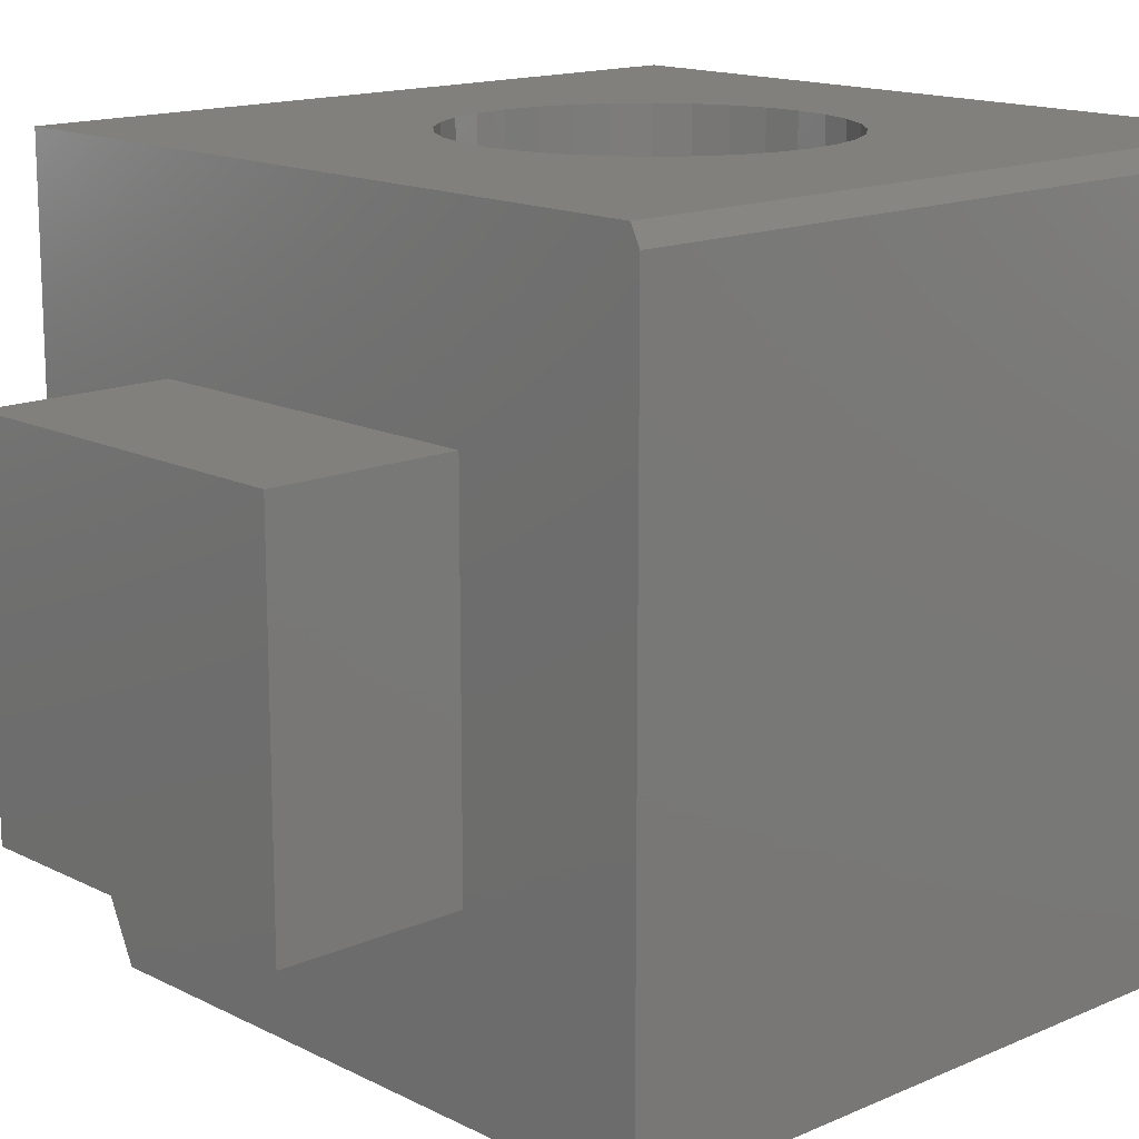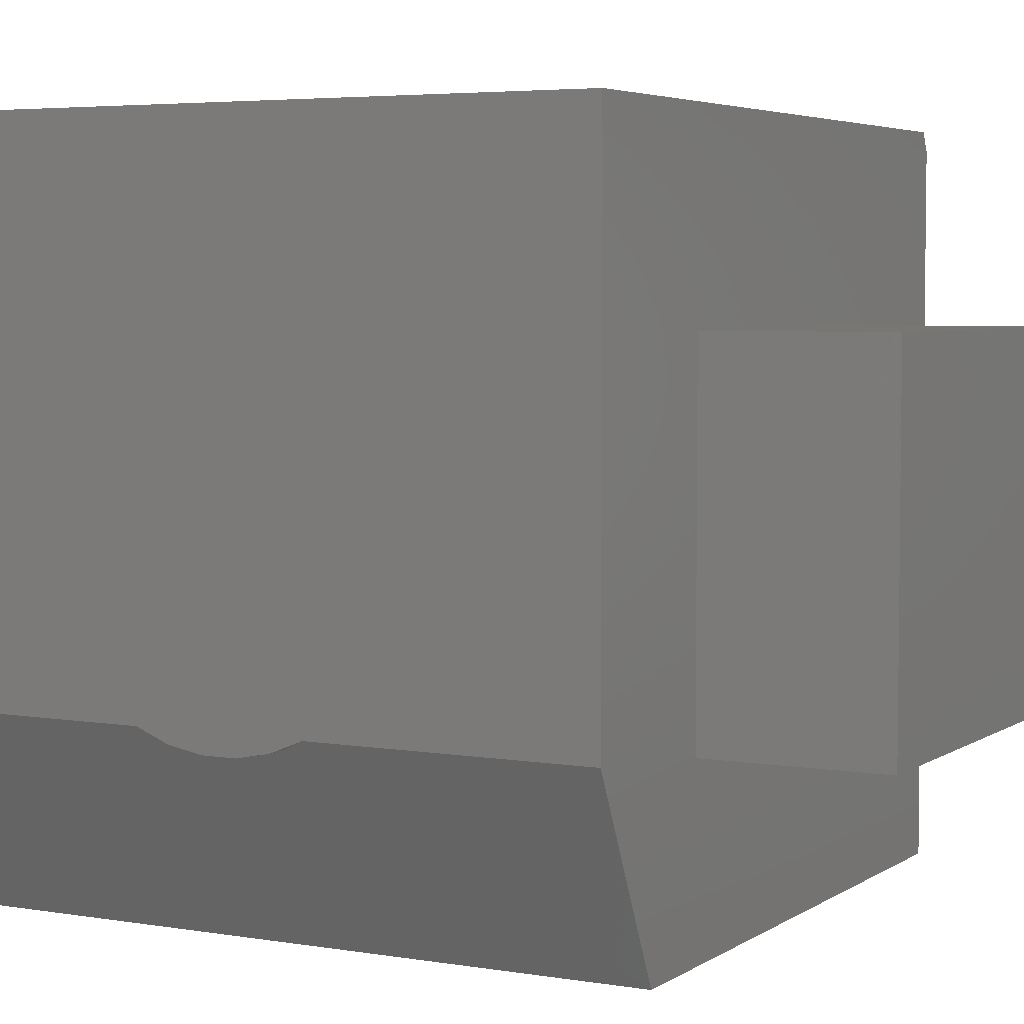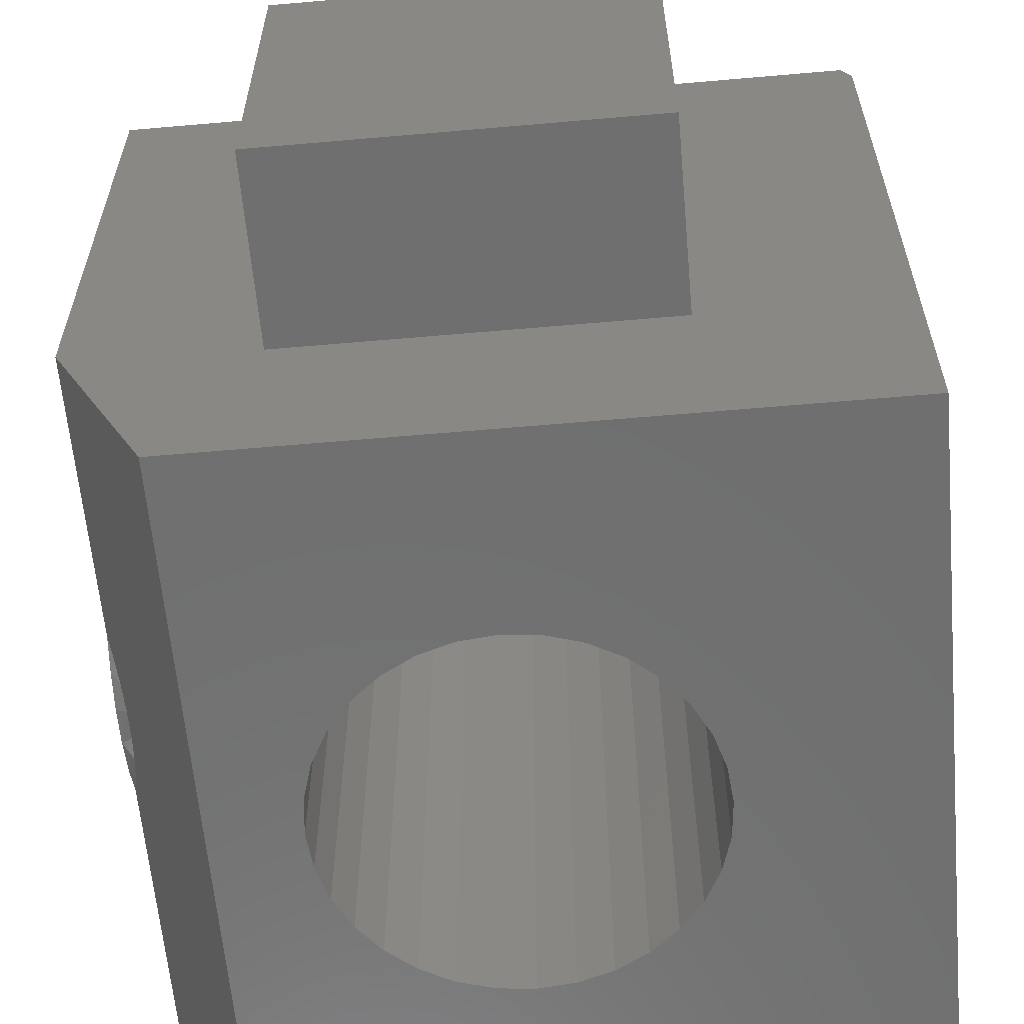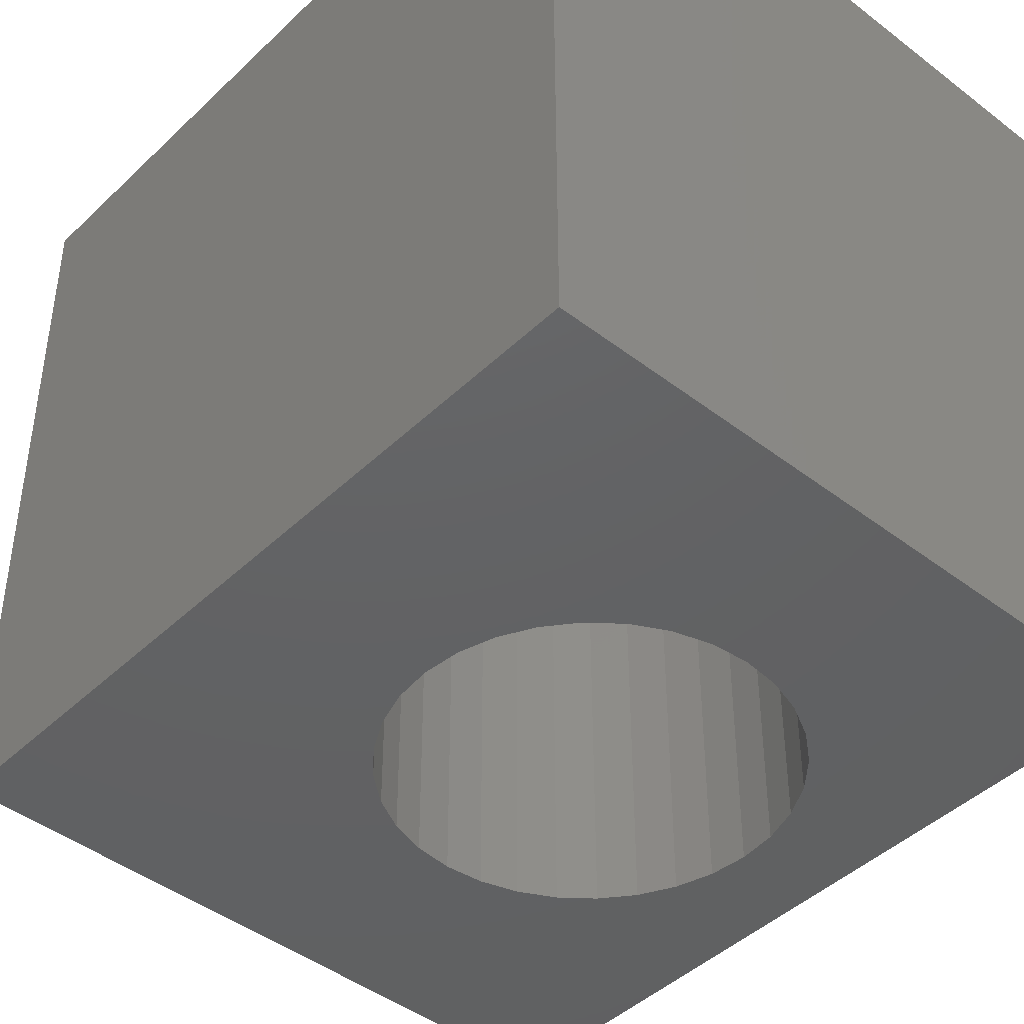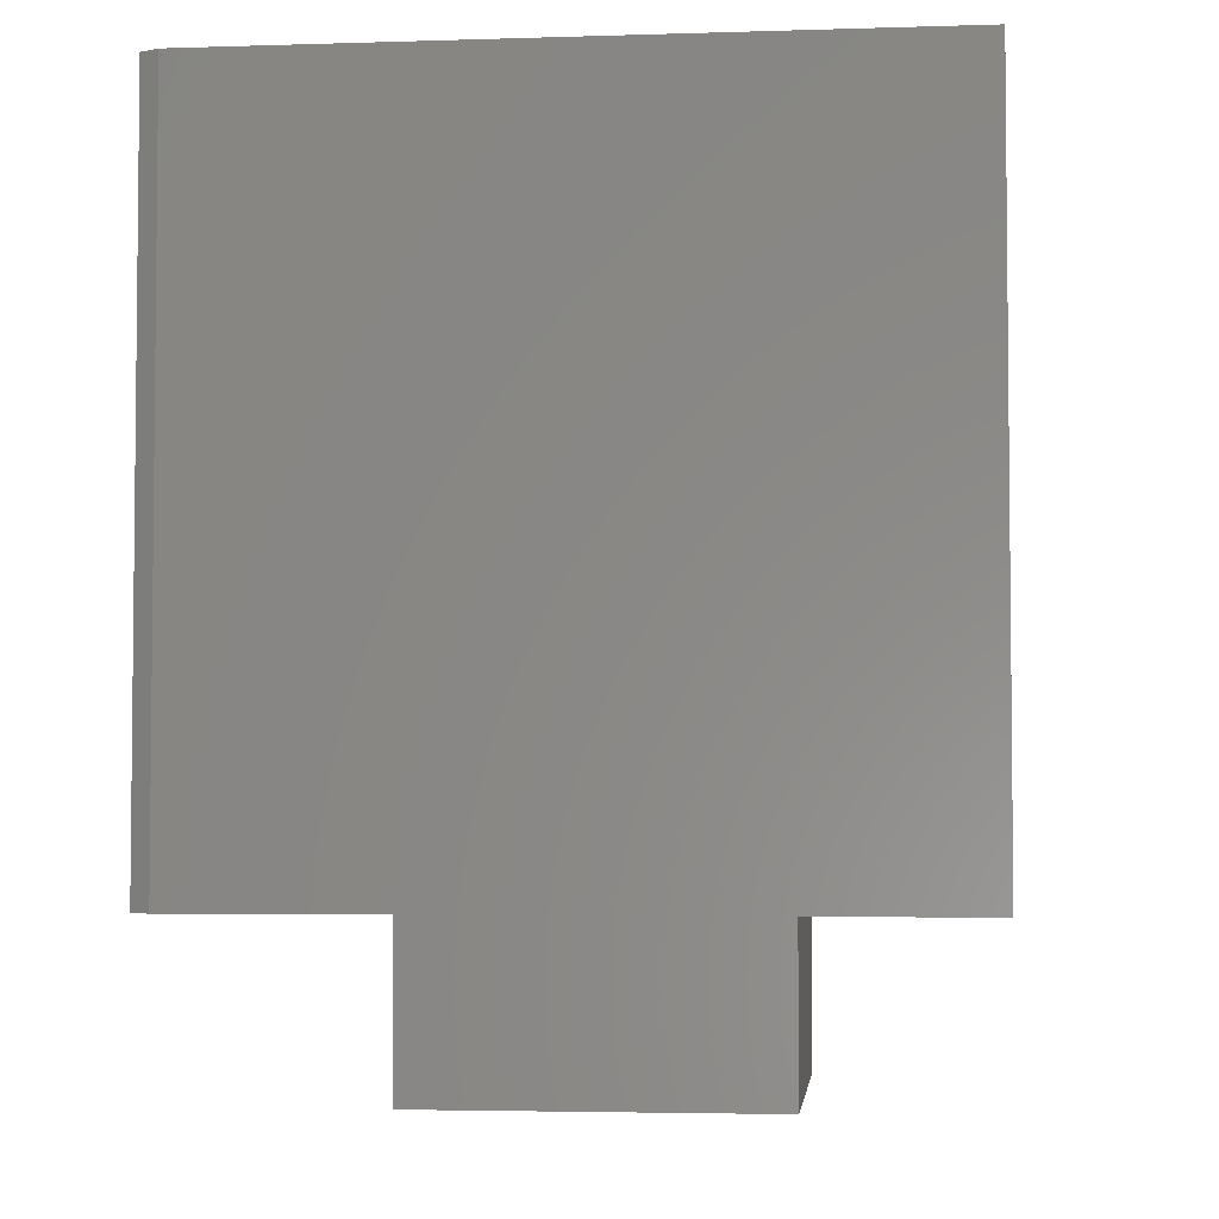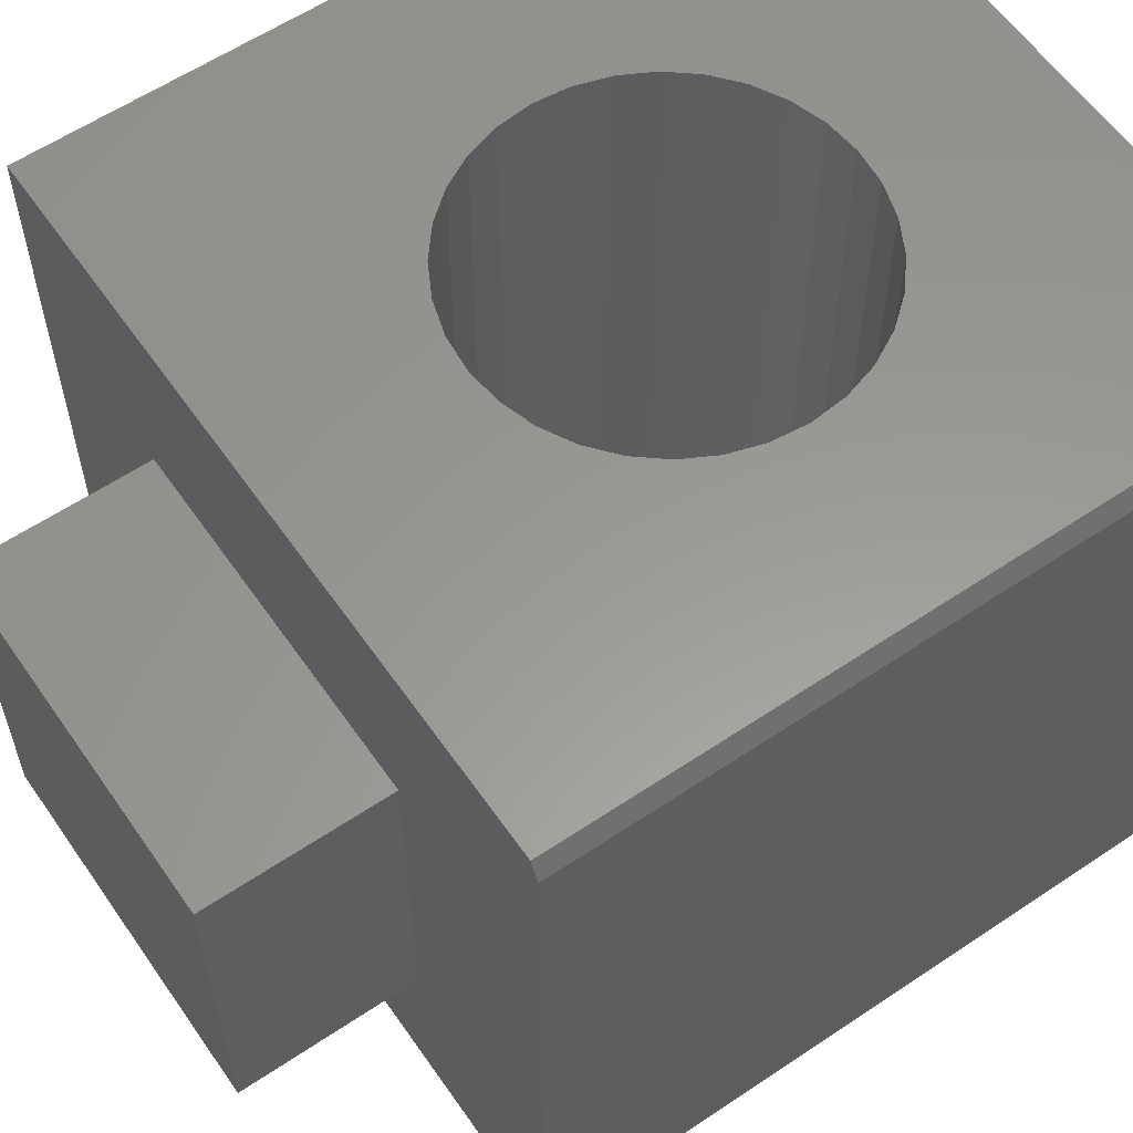
<metadata>
{"format":"stl","ext":"stl","renderer":"f3d","projection":"perspective","resolution":1024,"background":"white","views":[{"elev":15.0,"azim":47.0,"up":"+Z"},{"elev":4.6,"azim":-61.8,"up":"+Z"},{"elev":-61.2,"azim":5.1,"up":"+Z"},{"elev":-44.2,"azim":138.0,"up":"+Z"},{"elev":-3.8,"azim":96.0,"up":"+Y"},{"elev":59.3,"azim":55.4,"up":"+Z"}]}
</metadata>
<code>
# stl→obj: 96 verts, 192 faces
v -0.6016 -0.6016 0.6016
v -0.6016 4.09e-33 0.6016
v -0.6016 1.115e-33 0.1641
v -0.6016 -0.2334 0.1641
v -0.6016 -0.2602 0.1531
v -0.6016 -0.2886 0.1476
v -0.6016 -0.3176 0.1476
v -0.6016 -0.346 0.1531
v -0.6016 -0.3728 0.1641
v -0.6016 -0.6016 0.1641
v -0.5977 -0.2517 0.156
v -0.595 -0.2713 0.1503
v -0.5936 -0.2914 0.1473
v -0.5936 -0.3156 0.1474
v -0.5955 -0.3394 0.1513
v -0.5981 -0.3566 0.1567
v -0.5234 8.674e-18 -4.784e-18
v -0.5234 -0.6016 -4.784e-18
v -0.3031 -0.4469 -1.827e-17
v -0.2739 -0.444 0.6016
v -0.2739 -0.444 -2.007e-17
v -0.2457 -0.4355 0.6016
v -0.2457 -0.4355 -2.179e-17
v -0.2198 -0.4216 0.6016
v -0.2198 -0.4216 -2.338e-17
v -0.1971 -0.4029 0.6016
v -0.1971 -0.4029 -2.477e-17
v -0.1784 -0.3802 0.6016
v -0.1784 -0.3802 -2.591e-17
v -0.1645 -0.3543 0.6016
v -0.1645 -0.3543 -2.676e-17
v -0.156 -0.3261 0.6016
v -0.156 -0.3261 -2.728e-17
v -0.1531 -0.2969 0.6016
v -0.1531 -0.2969 0
v -0.3031 -0.4469 0.6016
v -0.3324 -0.444 -1.648e-17
v -0.3324 -0.444 0.6016
v -0.3605 -0.4355 -1.476e-17
v -0.3605 -0.4355 0.6016
v -0.3865 -0.4216 -1.317e-17
v -0.3865 -0.4216 0.6016
v -0.4092 -0.4029 -1.178e-17
v -0.4092 -0.4029 0.6016
v -0.4278 -0.3802 -1.064e-17
v -0.4278 -0.3802 0.6016
v -0.4417 -0.3543 -9.788e-18
v -0.4417 -0.3543 0.6016
v -0.4502 -0.3261 -9.266e-18
v -0.4502 -0.3261 0.6016
v -0.4531 -0.2969 0
v -0.4531 -0.2969 0.6016
v -0.3031 -0.1469 -1.827e-17
v -0.3324 -0.1498 0.6016
v -0.3324 -0.1498 -1.648e-17
v -0.3605 -0.1583 0.6016
v -0.3605 -0.1583 -1.476e-17
v -0.3865 -0.1722 0.6016
v -0.3865 -0.1722 -1.317e-17
v -0.4092 -0.1908 0.6016
v -0.4092 -0.1908 -1.178e-17
v -0.4278 -0.2135 0.6016
v -0.4278 -0.2135 -1.064e-17
v -0.4417 -0.2395 0.6016
v -0.4417 -0.2395 -9.788e-18
v -0.4502 -0.2676 0.6016
v -0.4502 -0.2676 -9.266e-18
v -0.3031 -0.1469 0.6016
v -0.2739 -0.1498 -2.007e-17
v -0.2739 -0.1498 0.6016
v -0.2457 -0.1583 -2.179e-17
v -0.2457 -0.1583 0.6016
v -0.2198 -0.1722 -2.338e-17
v -0.2198 -0.1722 0.6016
v -0.1971 -0.1908 -2.477e-17
v -0.1971 -0.1908 0.6016
v -0.1784 -0.2135 -2.591e-17
v -0.1784 -0.2135 0.6016
v -0.1645 -0.2395 -2.676e-17
v -0.1645 -0.2395 0.6016
v -0.156 -0.2676 -2.728e-17
v -0.156 -0.2676 0.6016
v -0.007812 -0.6016 0.6016
v 1.469e-16 -0.6016 0.5859
v -0.1562 -0.6016 0.4453
v 1.11e-16 -0.6016 -3.684e-17
v -0.1562 -0.6016 0.1484
v -0.4531 -0.6016 0.1484
v -0.4531 -0.6016 0.4453
v -0.4531 -0.75 0.4453
v -0.4531 -0.75 0.1484
v -0.1562 -0.75 0.4453
v -0.1562 -0.75 0.1484
v -0.007812 6.592e-17 0.6016
v 0 6.679e-17 -3.684e-17
v 3.588e-17 6.679e-17 0.5859
f 1 2 3
f 1 3 4
f 1 4 5
f 1 5 6
f 1 6 7
f 1 7 8
f 1 8 9
f 1 9 10
f 4 11 5
f 5 11 12
f 5 12 6
f 12 13 6
f 6 13 14
f 6 14 7
f 7 14 15
f 7 15 8
f 8 15 16
f 9 8 16
f 17 18 14
f 17 14 13
f 17 13 12
f 17 12 11
f 17 11 4
f 17 4 3
f 18 10 9
f 18 9 16
f 18 16 15
f 18 15 14
f 19 20 21
f 21 20 22
f 21 22 23
f 23 22 24
f 23 24 25
f 25 24 26
f 25 26 27
f 27 26 28
f 27 28 29
f 29 28 30
f 29 30 31
f 31 30 32
f 31 32 33
f 33 32 34
f 33 34 35
f 20 19 36
f 36 19 37
f 36 37 38
f 38 37 39
f 38 39 40
f 40 39 41
f 40 41 42
f 42 41 43
f 42 43 44
f 44 43 45
f 44 45 46
f 46 45 47
f 46 47 48
f 48 47 49
f 48 49 50
f 50 49 51
f 50 51 52
f 53 54 55
f 55 54 56
f 55 56 57
f 57 56 58
f 57 58 59
f 59 58 60
f 59 60 61
f 61 60 62
f 61 62 63
f 63 62 64
f 63 64 65
f 65 64 66
f 65 66 67
f 67 66 52
f 67 52 51
f 54 53 68
f 68 53 69
f 68 69 70
f 70 69 71
f 70 71 72
f 72 71 73
f 72 73 74
f 74 73 75
f 74 75 76
f 76 75 77
f 76 77 78
f 78 77 79
f 78 79 80
f 80 79 81
f 80 81 82
f 82 81 35
f 82 35 34
f 83 1 84
f 84 1 85
f 84 85 86
f 86 85 87
f 86 87 18
f 18 87 88
f 18 88 10
f 10 88 1
f 1 88 89
f 1 89 85
f 90 89 91
f 91 89 88
f 92 85 90
f 90 85 89
f 93 87 92
f 92 87 85
f 91 88 93
f 93 88 87
f 91 93 90
f 90 93 92
f 83 94 34
f 83 34 32
f 83 32 30
f 83 30 28
f 83 28 26
f 83 26 24
f 83 24 22
f 83 22 20
f 83 20 36
f 83 36 1
f 94 2 68
f 94 68 70
f 94 70 72
f 94 72 74
f 94 74 76
f 94 76 78
f 94 78 80
f 94 80 82
f 94 82 34
f 2 52 66
f 2 66 64
f 2 64 62
f 2 62 60
f 2 60 58
f 2 58 56
f 2 56 54
f 2 54 68
f 1 36 38
f 1 38 40
f 1 40 42
f 1 42 44
f 1 44 46
f 1 46 48
f 1 48 50
f 1 50 52
f 1 52 2
f 18 17 67
f 18 67 51
f 18 51 49
f 18 49 47
f 18 47 45
f 18 45 43
f 18 43 41
f 18 41 39
f 18 39 37
f 18 37 19
f 18 19 86
f 17 95 53
f 17 53 55
f 17 55 57
f 17 57 59
f 17 59 61
f 17 61 63
f 17 63 65
f 17 65 67
f 95 33 35
f 95 35 81
f 95 81 79
f 95 79 77
f 95 77 75
f 95 75 73
f 95 73 71
f 95 71 69
f 95 69 53
f 86 19 21
f 86 21 23
f 86 23 25
f 86 25 27
f 86 27 29
f 86 29 31
f 86 31 33
f 86 33 95
f 3 95 17
f 94 96 2
f 2 96 95
f 2 95 3
f 95 96 86
f 86 96 84
f 84 96 83
f 83 96 94

</code>
